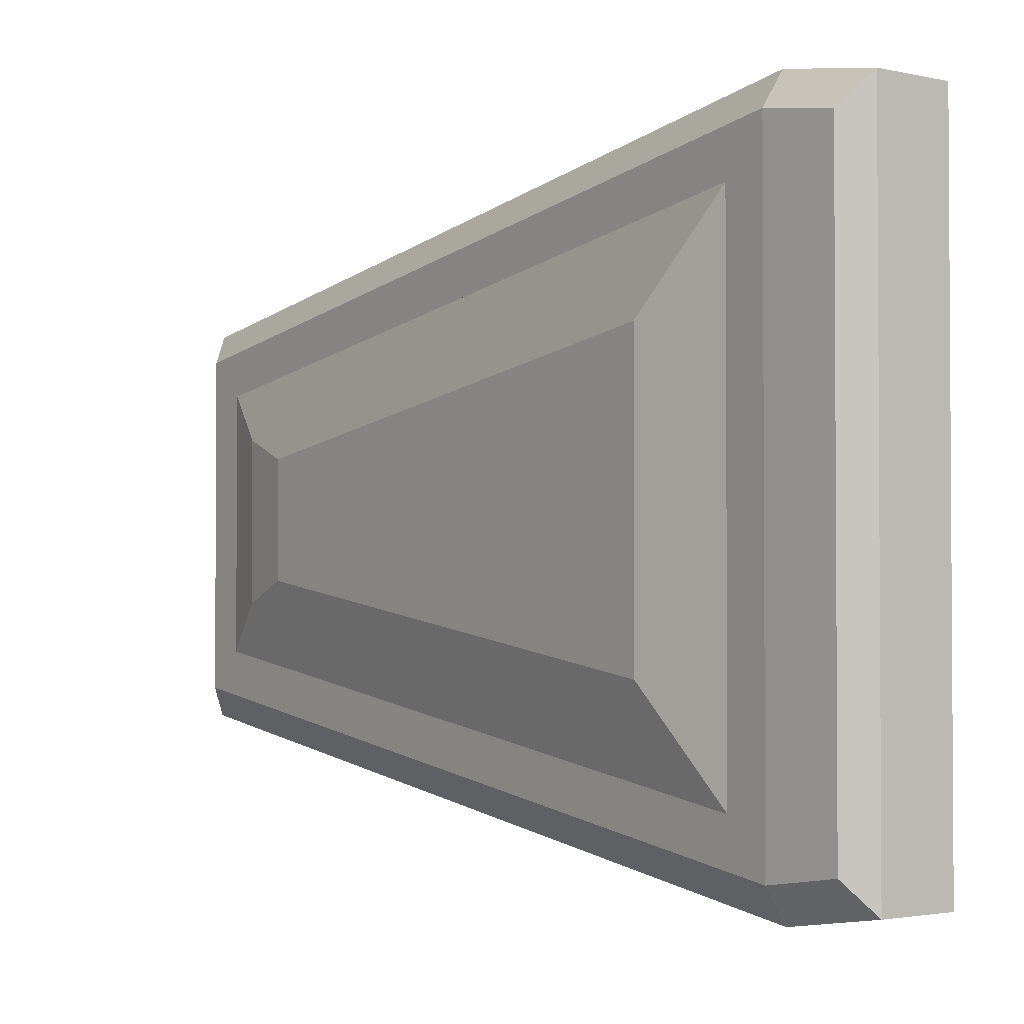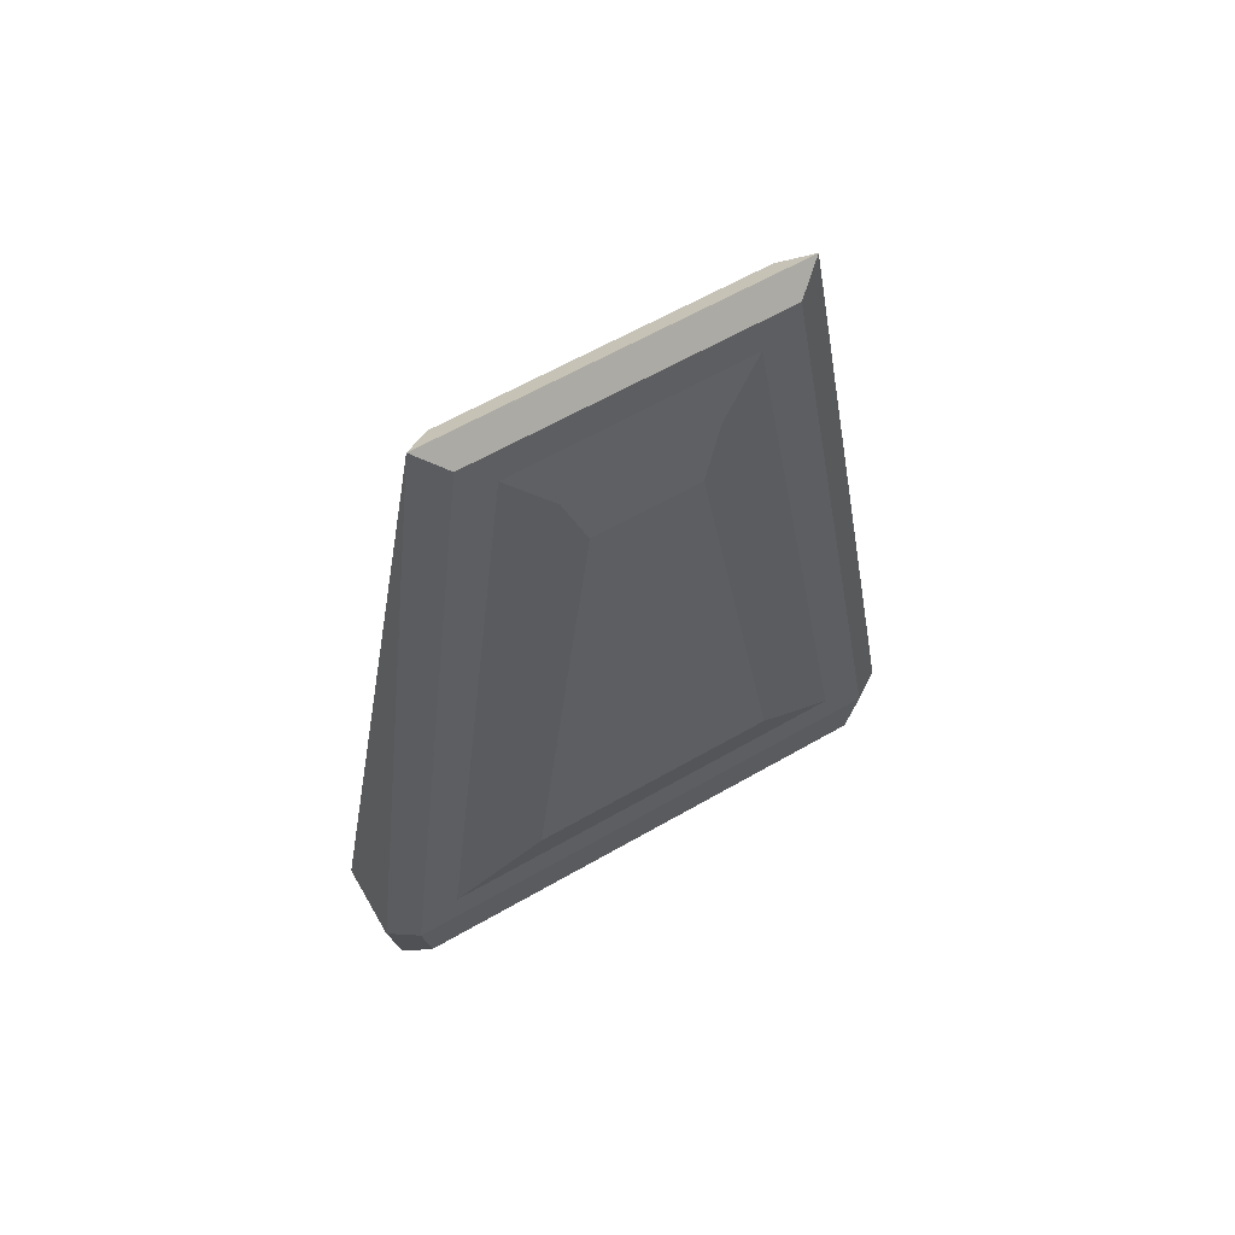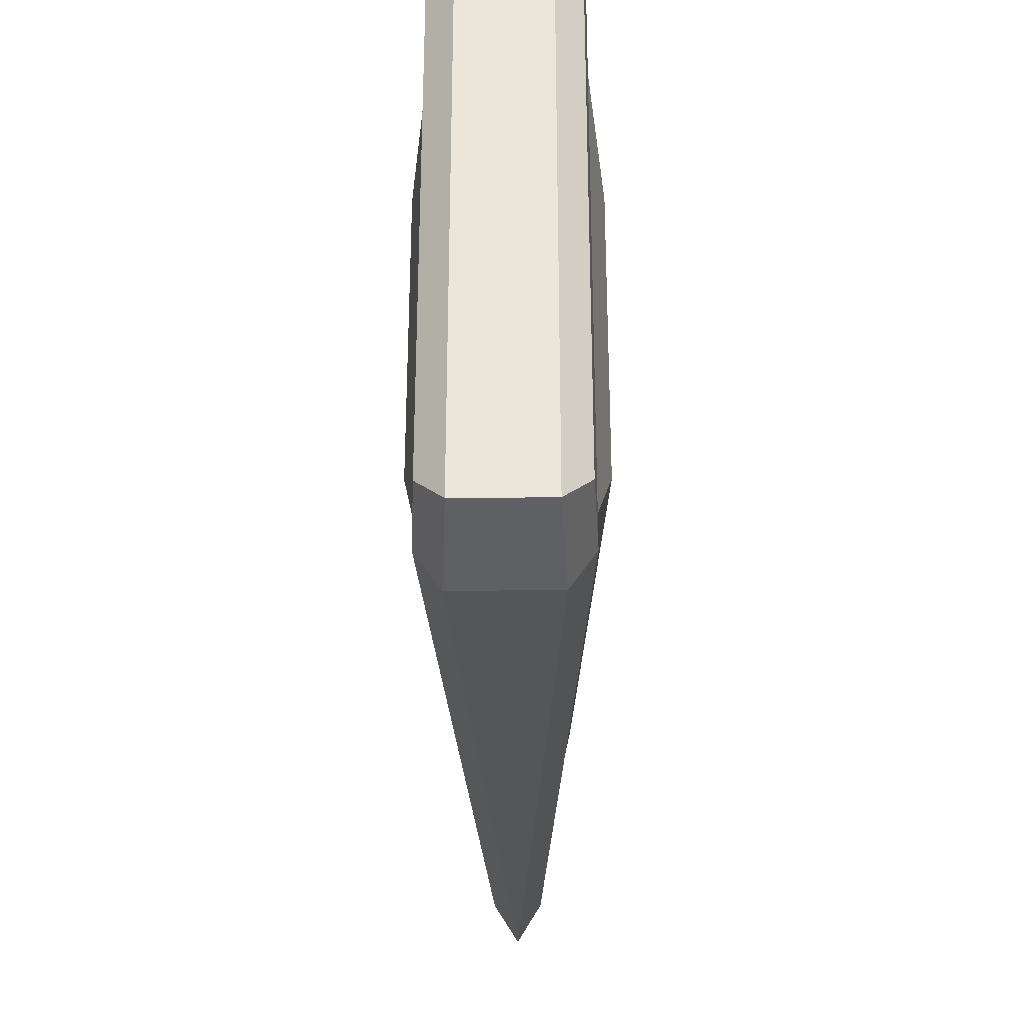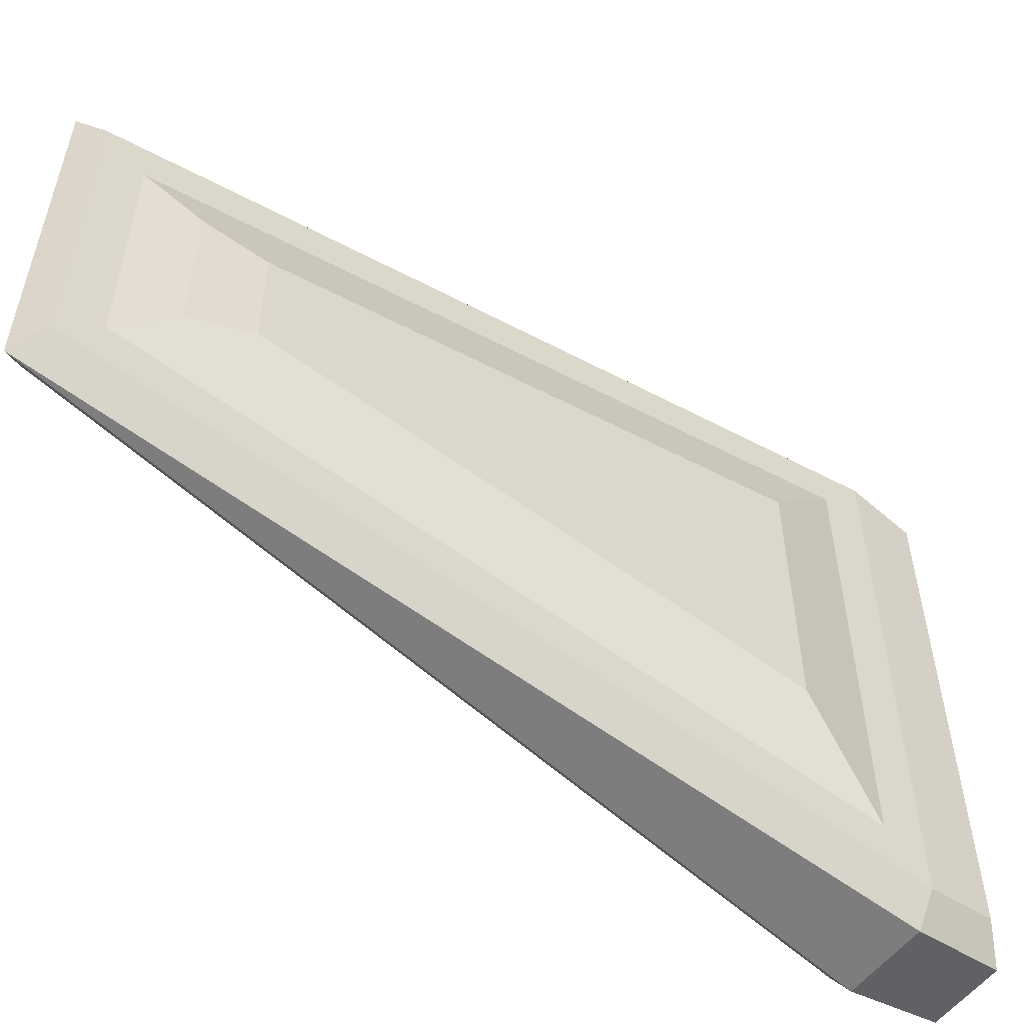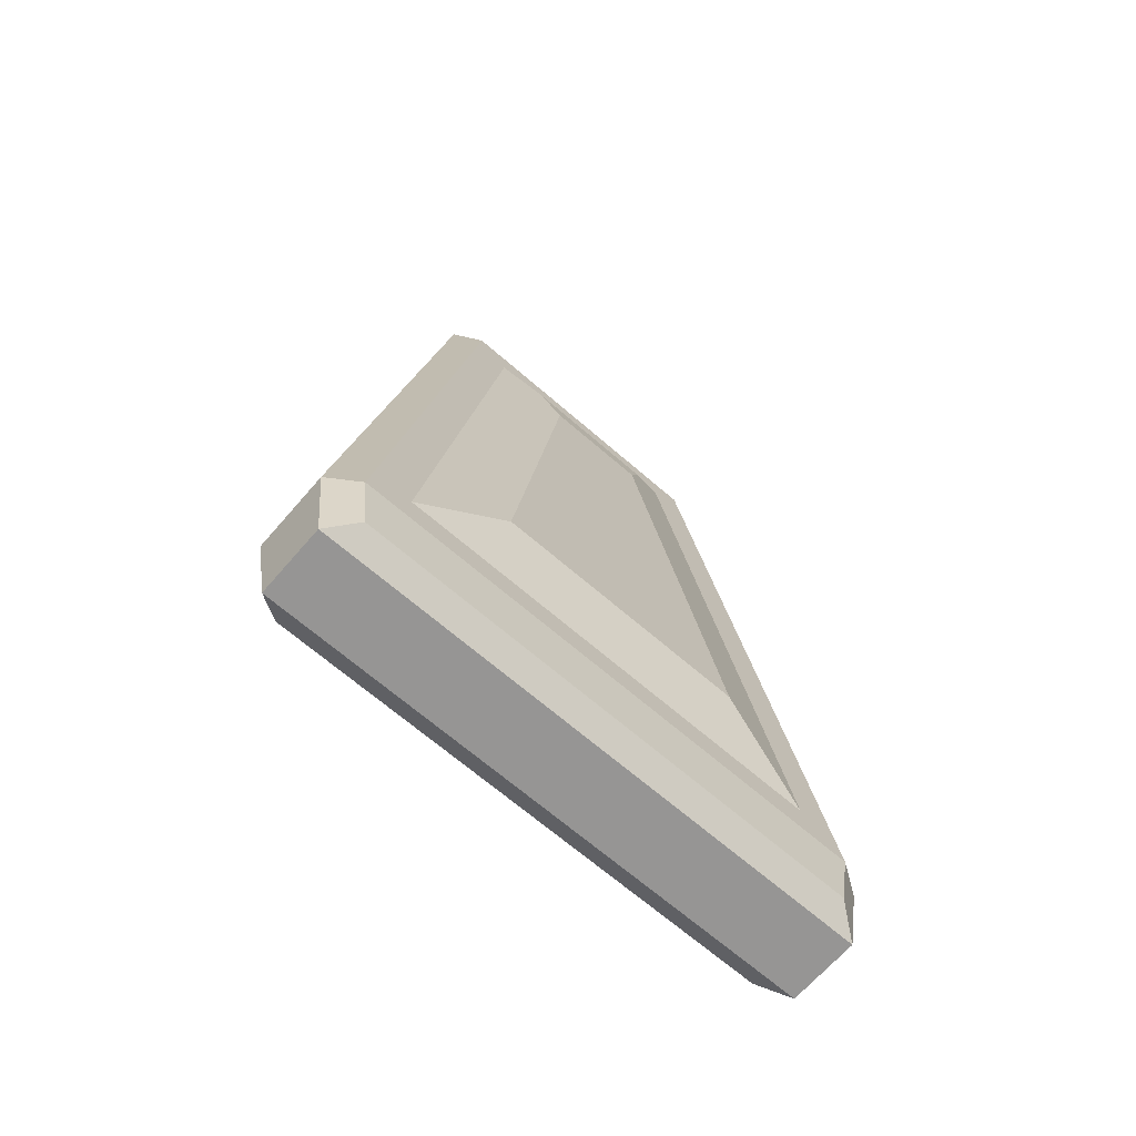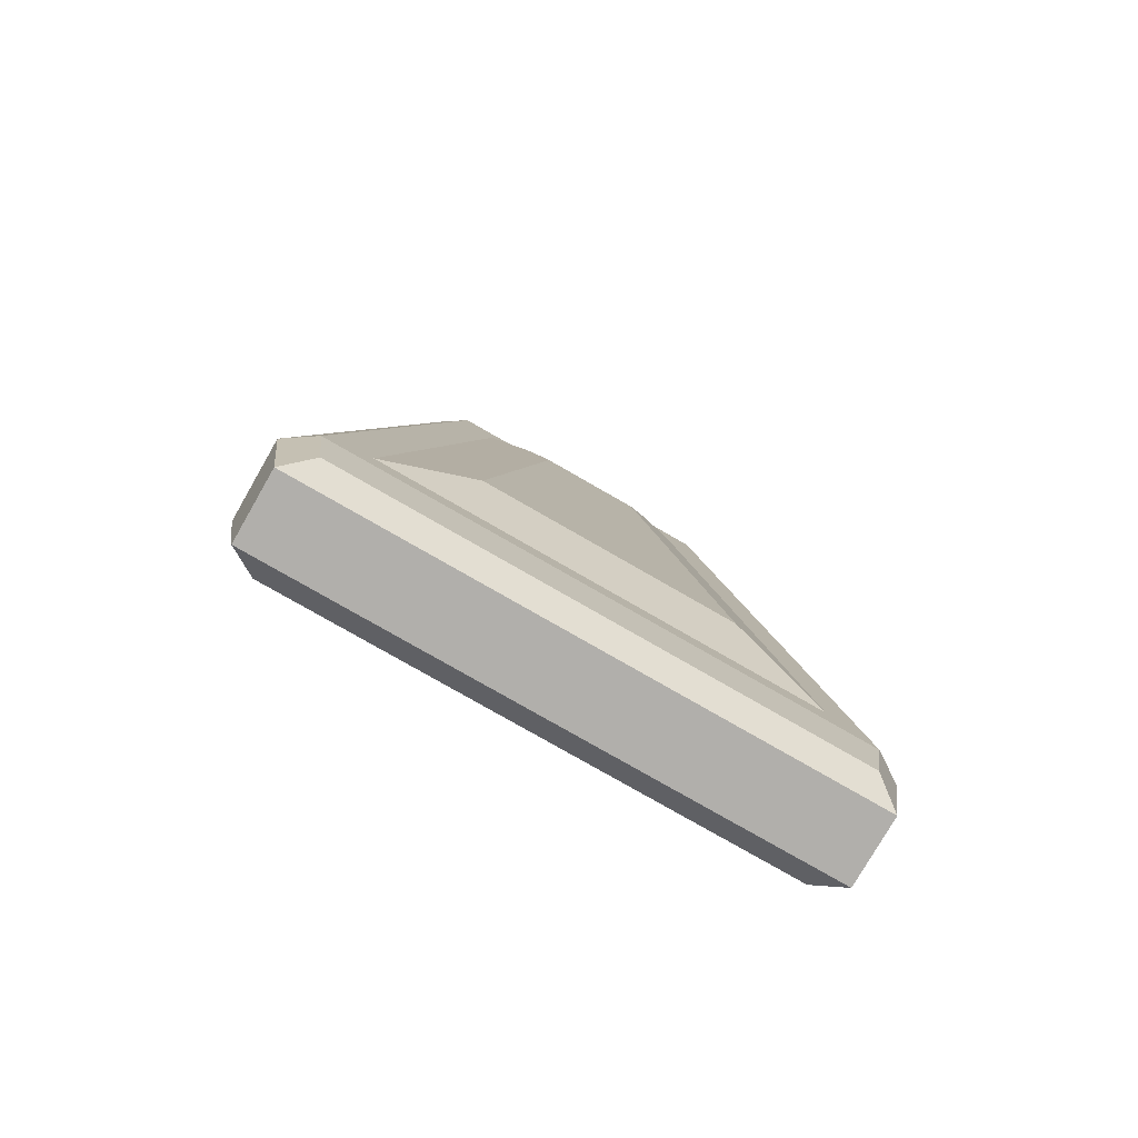
<metadata>
{"format":"obj","ext":"obj","renderer":"f3d","projection":"perspective","resolution":1024,"background":"white","views":[{"elev":-2.2,"azim":-38.4,"up":"+Z"},{"elev":62.9,"azim":-120.1,"up":"+Y"},{"elev":-33.9,"azim":0.7,"up":"+Z"},{"elev":-55.1,"azim":-126.5,"up":"+Z"},{"elev":-67.6,"azim":49.0,"up":"+Y"},{"elev":-78.2,"azim":-119.9,"up":"+Y"}]}
</metadata>
<code>
o object1
g object1
v -0.5287 0.9251 0.1482
v -0.5287 0.9251 -0.1482
v -0.4713 0.9251 -0.1482
v -0.4713 0.9251 0.1482
v -0.452 0.8618 0.09291
v -0.452 0.8618 -0.09291
v -0.4275 0.04994 -0.2795
v -0.4394 0.7895 -0.06758
v -0.4075 0.1511 -0.1634
v -0.4275 0.04994 0.2795
v -0.4075 0.1511 0.1634
v -0.5725 0.04994 -0.2795
v -0.5725 0.04994 0.2795
v -0.5925 0.1511 -0.1634
v -0.5925 0.1511 0.1634
v -0.5606 0.7895 -0.06758
v -0.5606 0.7895 0.06758
v -0.548 0.8618 -0.09291
v -0.548 0.8618 0.09291
v -0.4394 0.7895 0.06758
f 4 3 1
f 3 2 1
f 3 4 5
f 3 5 6
f 3 6 8
f 8 9 7
f 7 3 8
f 10 7 9
f 10 9 11
f 7 10 12
f 10 13 12
f 15 14 12
f 15 12 13
f 17 16 15
f 16 14 15
f 19 18 17
f 18 16 17
f 1 19 17
f 17 15 13
f 1 17 13
f 16 18 2
f 16 2 12
f 12 14 16
f 11 9 20
f 9 8 20
f 20 8 5
f 8 6 5
f 20 5 4
f 10 20 4
f 10 11 20
f 10 4 13
f 4 1 13
f 18 19 1
f 18 1 2
f 3 7 2
f 7 12 2
o object2
g object2
v -0.4738 0.975 0.1913
v -0.425 0 0.3375
v -0.45 0 0.375
v -0.5 1 0.225
v -0.55 0 0.375
v -0.5262 0.975 0.1913
v -0.575 0 0.3375
v -0.5262 0.975 -0.1913
v -0.575 0 -0.3375
v -0.55 0 -0.375
v -0.5 1 -0.225
v -0.45 0 -0.375
v -0.5446 -0.1075 -0.3589
v -0.4554 -0.1075 -0.3589
v -0.4554 -0.1075 0.3589
v -0.5446 -0.1075 0.3589
v -0.4291 -0.0825 0.3251
v -0.4291 -0.0825 -0.3251
v -0.425 0 -0.3375
v -0.5709 -0.0825 0.3251
v -0.5709 -0.0825 -0.3251
v -0.4738 0.975 -0.1913
f 24 23 21
f 23 22 21
f 24 25 23
f 26 27 25
f 26 25 24
f 28 29 26
f 29 27 26
f 31 30 28
f 30 29 28
f 32 30 31
f 33 30 34
f 30 32 34
f 34 35 33
f 35 36 33
f 34 38 37
f 34 37 35
f 38 39 22
f 38 22 37
f 36 40 33
f 40 41 33
f 34 32 38
f 32 39 38
f 42 39 32
f 42 32 31
f 41 29 30
f 41 30 33
f 40 27 41
f 27 29 41
f 24 31 26
f 31 28 26
f 36 25 40
f 25 27 40
f 35 23 25
f 35 25 36
f 31 24 21
f 31 21 42
f 21 22 39
f 21 39 42
f 37 22 23
f 37 23 35

</code>
